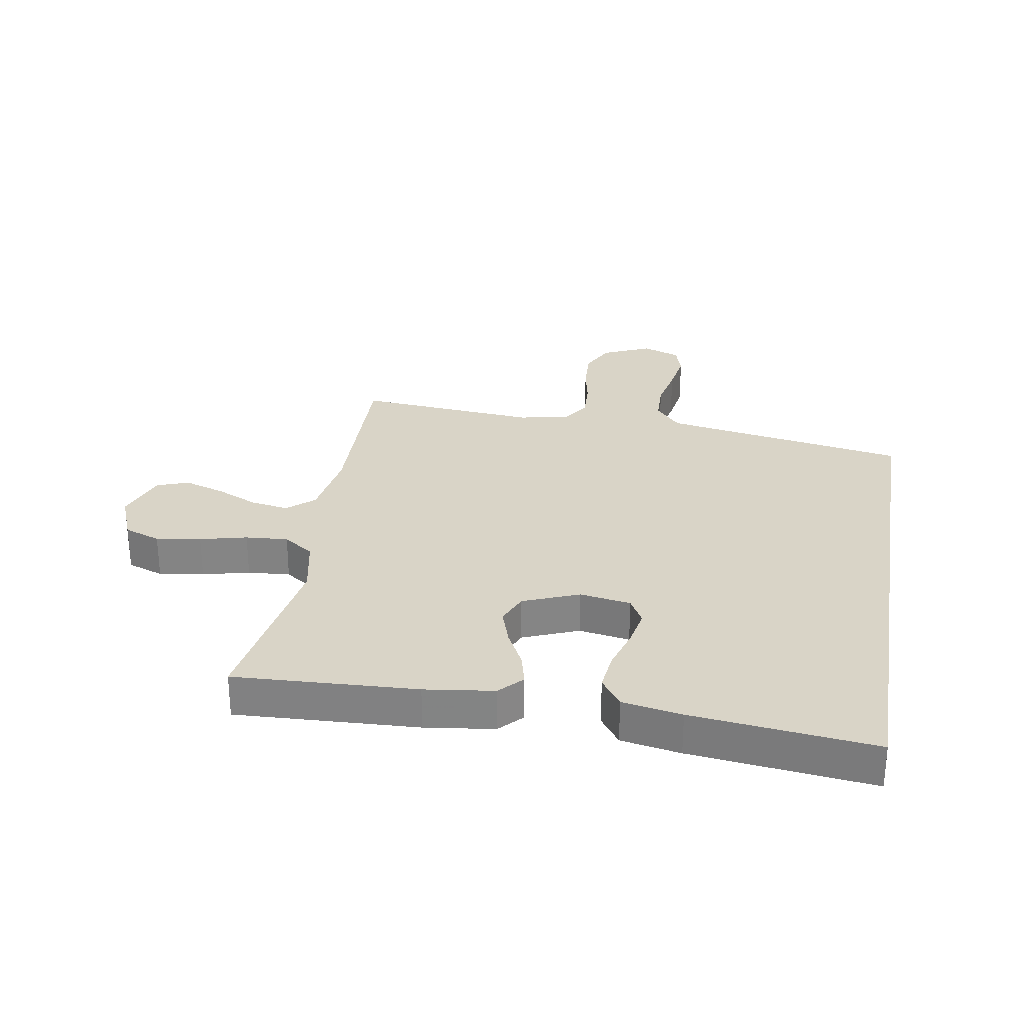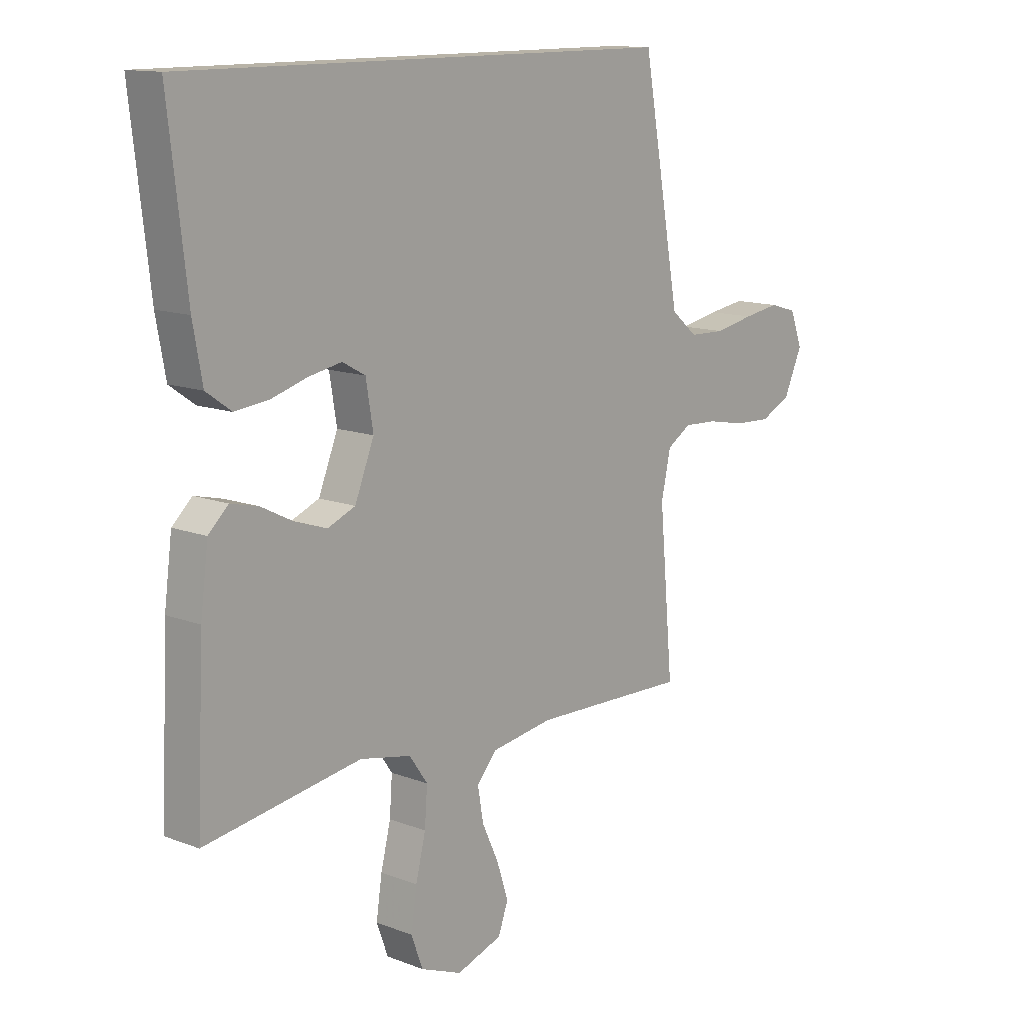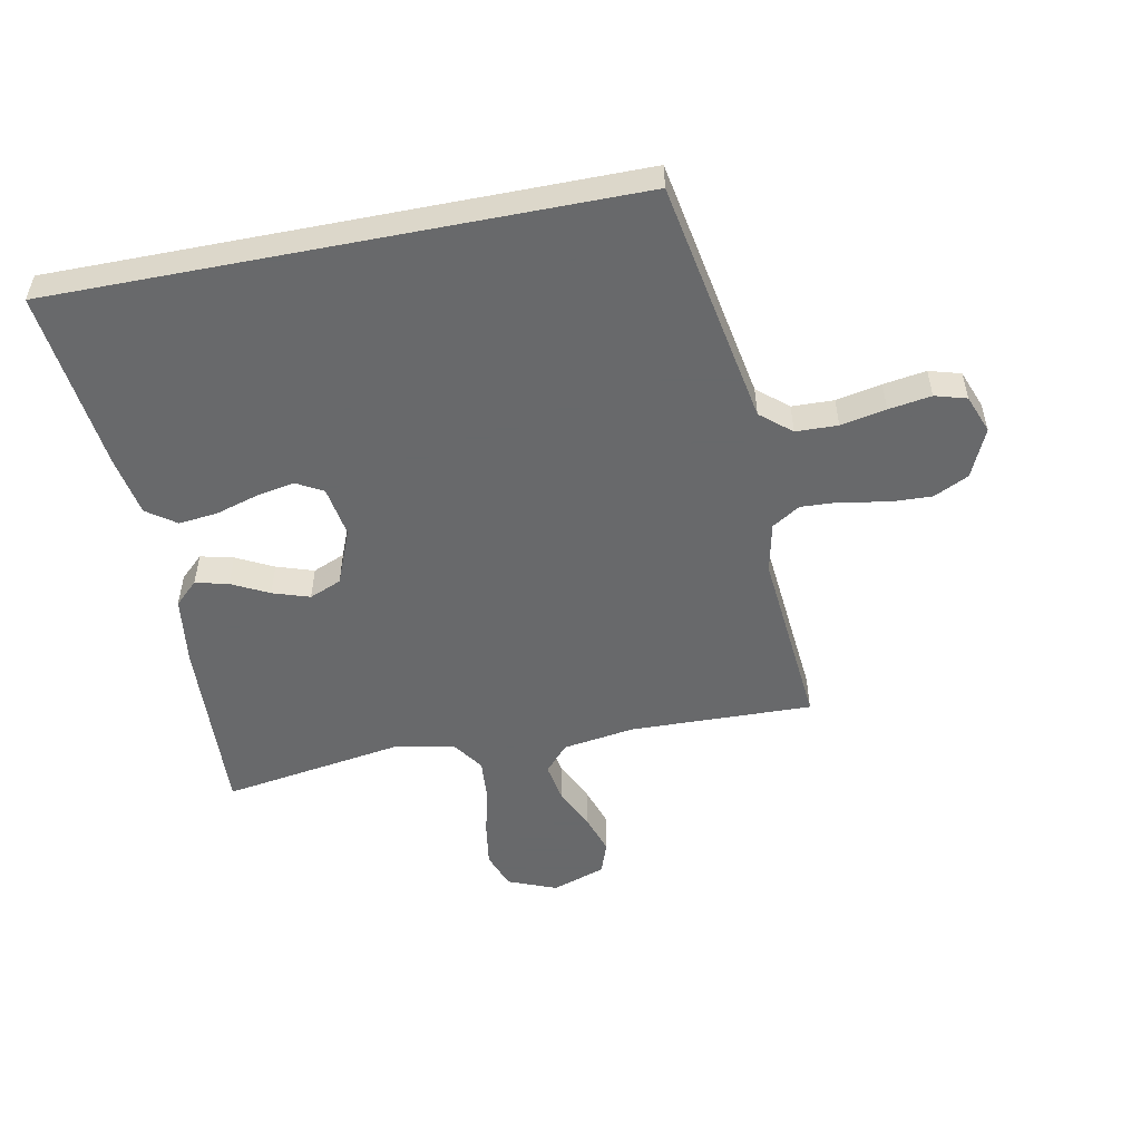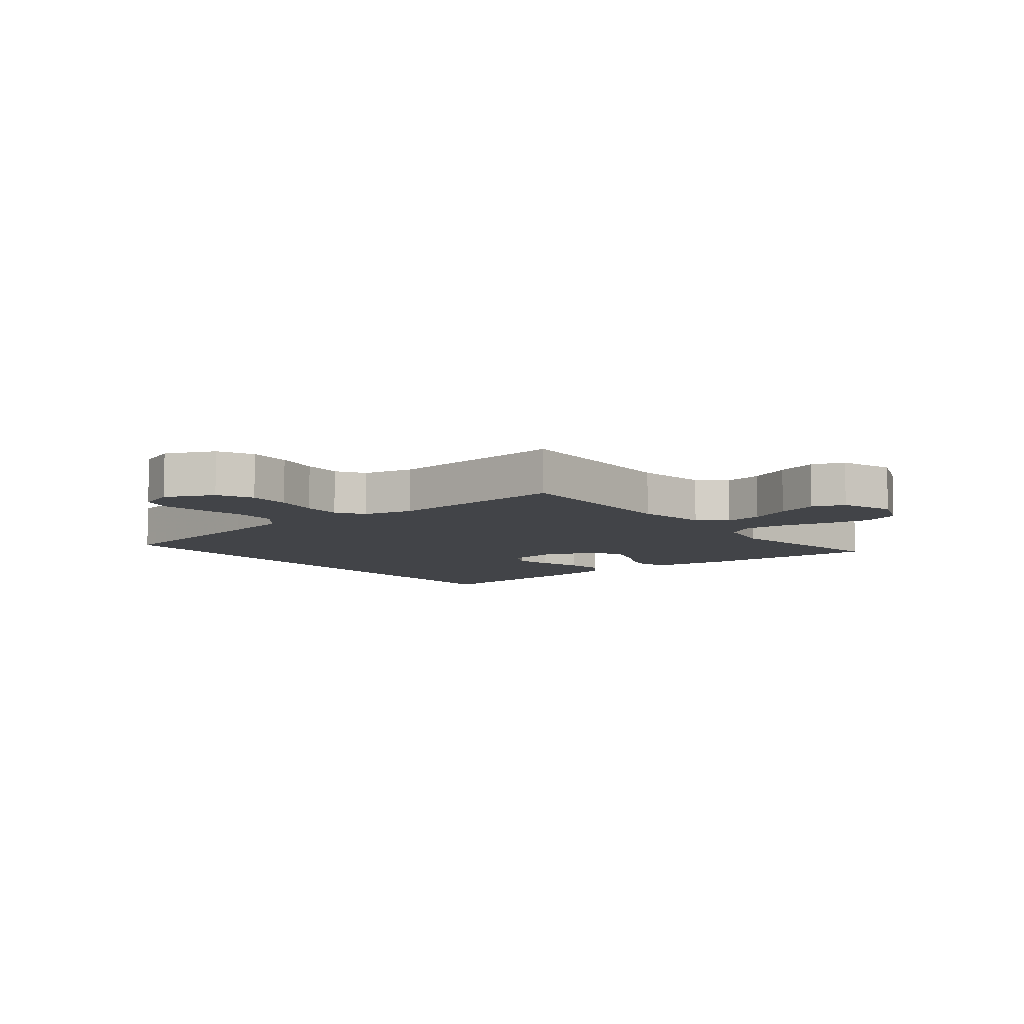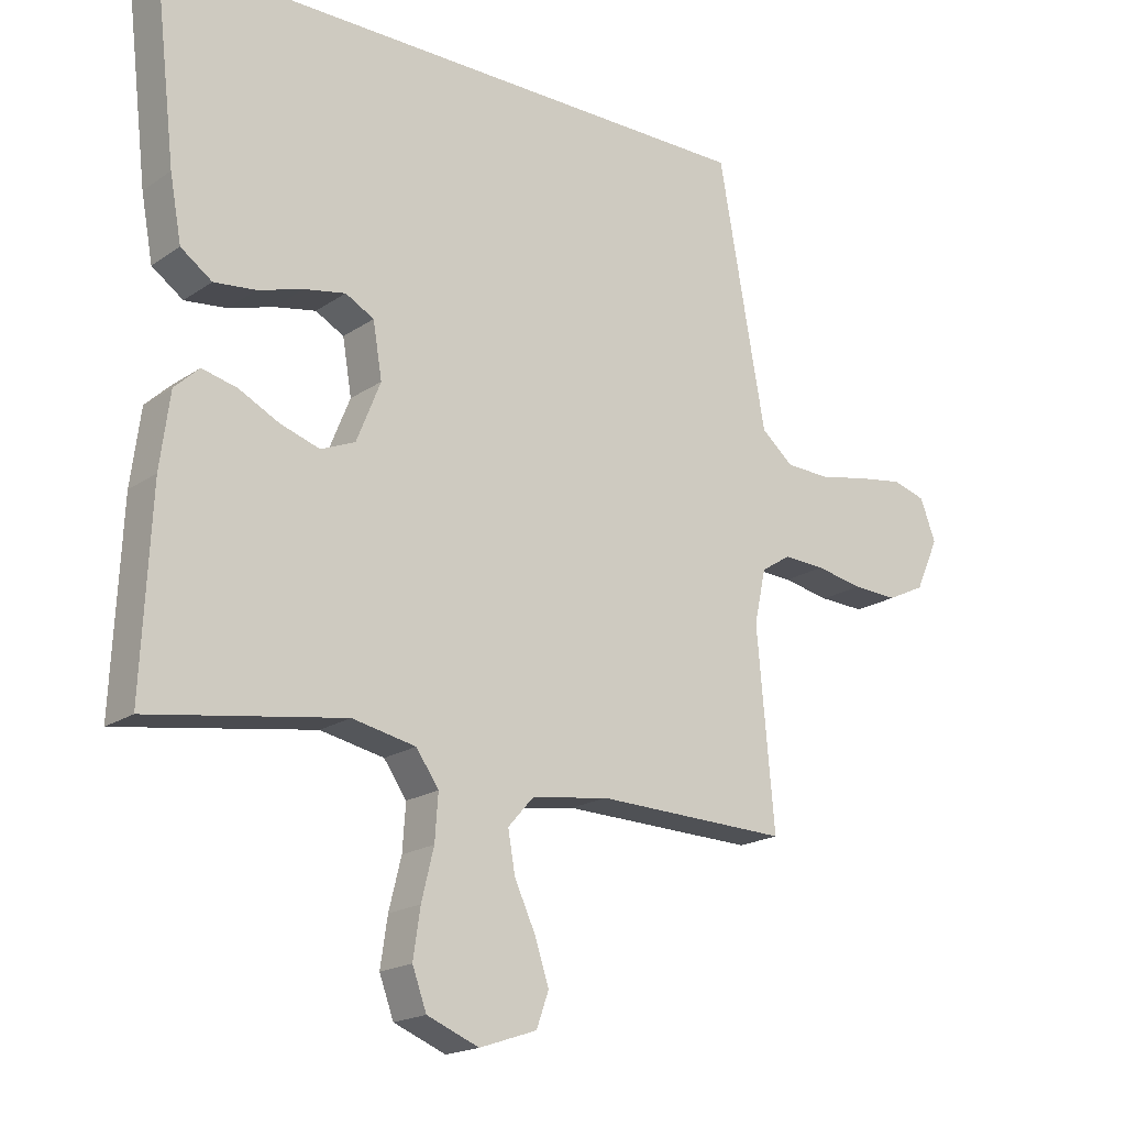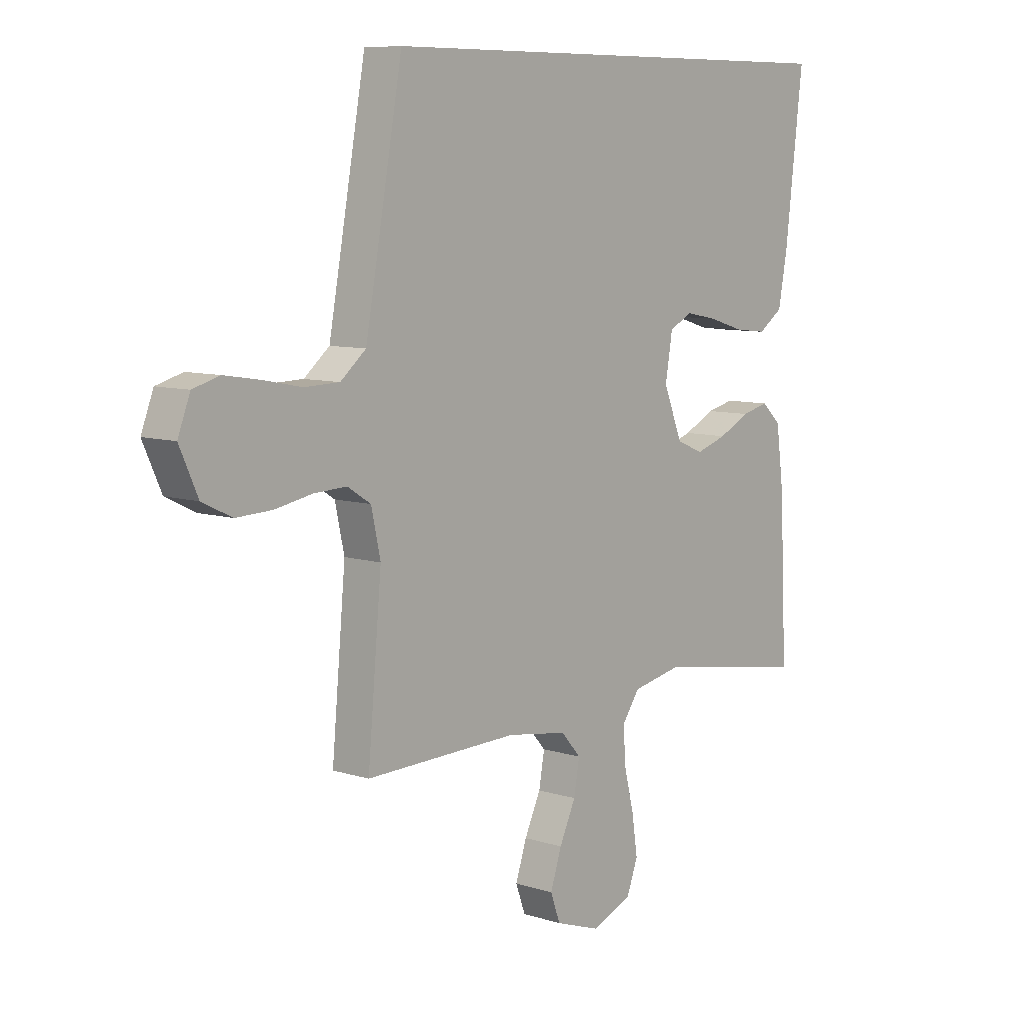
<metadata>
{"format":"obj","ext":"obj","renderer":"f3d","projection":"perspective","resolution":1024,"background":"white","views":[{"elev":28.5,"azim":-80.5,"up":"+Y"},{"elev":12.9,"azim":-48.7,"up":"+Z"},{"elev":-52.6,"azim":11.1,"up":"+Y"},{"elev":-7.8,"azim":128.2,"up":"+Y"},{"elev":-18.8,"azim":-38.2,"up":"+Z"},{"elev":8.3,"azim":131.0,"up":"+Z"}]}
</metadata>
<code>
v -0.5 0.07 -0.5
v -0.486 0.07 -0.2
v -0.471 0.07 -0.086
v -0.433 0.07 -0.05
v -0.379 0.07 -0.063
v -0.318 0.07 -0.094
v -0.257 0.07 -0.114
v -0.204 0.07 -0.092
v -0.167 0.07 0
v -0.181 0.07 0.084
v -0.225 0.07 0.108
v -0.288 0.07 0.096
v -0.358 0.07 0.075
v -0.422 0.07 0.068
v -0.47 0.07 0.102
v -0.488 0.07 0.2
v -0.523 0.07 0.5
v 0.425 0.07 0.5
v 0.479 0.07 0.2
v 0.498 0.07 0.096
v 0.548 0.07 0.054
v 0.617 0.07 0.052
v 0.692 0.07 0.067
v 0.762 0.07 0.078
v 0.814 0.07 0.063
v 0.838 0.07 0
v 0.802 0.07 -0.08
v 0.744 0.07 -0.108
v 0.674 0.07 -0.105
v 0.601 0.07 -0.091
v 0.537 0.07 -0.088
v 0.491 0.07 -0.117
v 0.473 0.07 -0.2
v 0.5 0.07 -0.5
v 0.2 0.07 -0.492
v 0.081 0.07 -0.51
v 0.042 0.07 -0.554
v 0.053 0.07 -0.617
v 0.085 0.07 -0.686
v 0.107 0.07 -0.753
v 0.088 0.07 -0.806
v 0 0.07 -0.836
v -0.08 0.07 -0.804
v -0.102 0.07 -0.744
v -0.091 0.07 -0.67
v -0.072 0.07 -0.593
v -0.067 0.07 -0.523
v -0.102 0.07 -0.473
v -0.2 0.07 -0.453
v -0.5 0 -0.5
v -0.486 0 -0.2
v -0.471 0 -0.086
v -0.433 0 -0.05
v -0.379 0 -0.063
v -0.318 0 -0.094
v -0.257 0 -0.114
v -0.204 0 -0.092
v -0.167 0 0
v -0.181 0 0.084
v -0.225 0 0.108
v -0.288 0 0.096
v -0.358 0 0.075
v -0.422 0 0.068
v -0.47 0 0.102
v -0.488 0 0.2
v -0.523 0 0.5
v 0.425 0 0.5
v 0.479 0 0.2
v 0.498 0 0.096
v 0.548 0 0.054
v 0.617 0 0.052
v 0.692 0 0.067
v 0.762 0 0.078
v 0.814 0 0.063
v 0.838 0 0
v 0.802 0 -0.08
v 0.744 0 -0.108
v 0.674 0 -0.105
v 0.601 0 -0.091
v 0.537 0 -0.088
v 0.491 0 -0.117
v 0.473 0 -0.2
v 0.5 0 -0.5
v 0.2 0 -0.492
v 0.081 0 -0.51
v 0.042 0 -0.554
v 0.053 0 -0.617
v 0.085 0 -0.686
v 0.107 0 -0.753
v 0.088 0 -0.806
v 0 0 -0.836
v -0.08 0 -0.804
v -0.102 0 -0.744
v -0.091 0 -0.67
v -0.072 0 -0.593
v -0.067 0 -0.523
v -0.102 0 -0.473
v -0.2 0 -0.453
f 44 45 46
f 43 44 46
f 42 43 46
f 41 42 46
f 40 41 46
f 39 40 46
f 38 39 46
f 37 38 46 47
f 36 37 47 48
f 33 34 35
f 36 48 49
f 35 36 49
f 33 35 49
f 32 33 49
f 28 29 30
f 27 28 30
f 26 27 30
f 25 26 30
f 24 25 30
f 23 24 30
f 22 23 30
f 21 22 30 31
f 49 1 2
f 32 49 2
f 31 32 2
f 21 31 2
f 20 21 2
f 16 17 18
f 15 16 18
f 14 15 18
f 13 14 18
f 12 13 18
f 11 12 18
f 10 11 18 19
f 4 5 6
f 3 4 6
f 2 3 6
f 2 6 7
f 20 2 7
f 9 10 19 20
f 8 9 20
f 7 8 20
f 95 94 93
f 95 93 92
f 95 92 91
f 95 91 90
f 95 90 89
f 95 89 88
f 95 88 87
f 96 95 87 86
f 97 96 86 85
f 84 83 82
f 98 97 85
f 98 85 84
f 98 84 82
f 98 82 81
f 79 78 77
f 79 77 76
f 79 76 75
f 79 75 74
f 79 74 73
f 79 73 72
f 79 72 71
f 80 79 71 70
f 51 50 98
f 51 98 81
f 51 81 80
f 51 80 70
f 51 70 69
f 67 66 65
f 67 65 64
f 67 64 63
f 67 63 62
f 67 62 61
f 67 61 60
f 68 67 60 59
f 55 54 53
f 55 53 52
f 55 52 51
f 56 55 51
f 56 51 69
f 69 68 59 58
f 69 58 57
f 69 57 56
f 1 50 51 2
f 2 51 52 3
f 3 52 53 4
f 4 53 54 5
f 5 54 55 6
f 6 55 56 7
f 7 56 57 8
f 8 57 58 9
f 9 58 59 10
f 10 59 60 11
f 11 60 61 12
f 12 61 62 13
f 13 62 63 14
f 14 63 64 15
f 15 64 65 16
f 16 65 66 17
f 17 66 67 18
f 18 67 68 19
f 19 68 69 20
f 20 69 70 21
f 21 70 71 22
f 22 71 72 23
f 23 72 73 24
f 24 73 74 25
f 25 74 75 26
f 26 75 76 27
f 27 76 77 28
f 28 77 78 29
f 29 78 79 30
f 30 79 80 31
f 31 80 81 32
f 32 81 82 33
f 33 82 83 34
f 34 83 84 35
f 35 84 85 36
f 36 85 86 37
f 37 86 87 38
f 38 87 88 39
f 39 88 89 40
f 40 89 90 41
f 41 90 91 42
f 42 91 92 43
f 43 92 93 44
f 44 93 94 45
f 45 94 95 46
f 46 95 96 47
f 47 96 97 48
f 48 97 98 49
f 49 98 50 1

</code>
